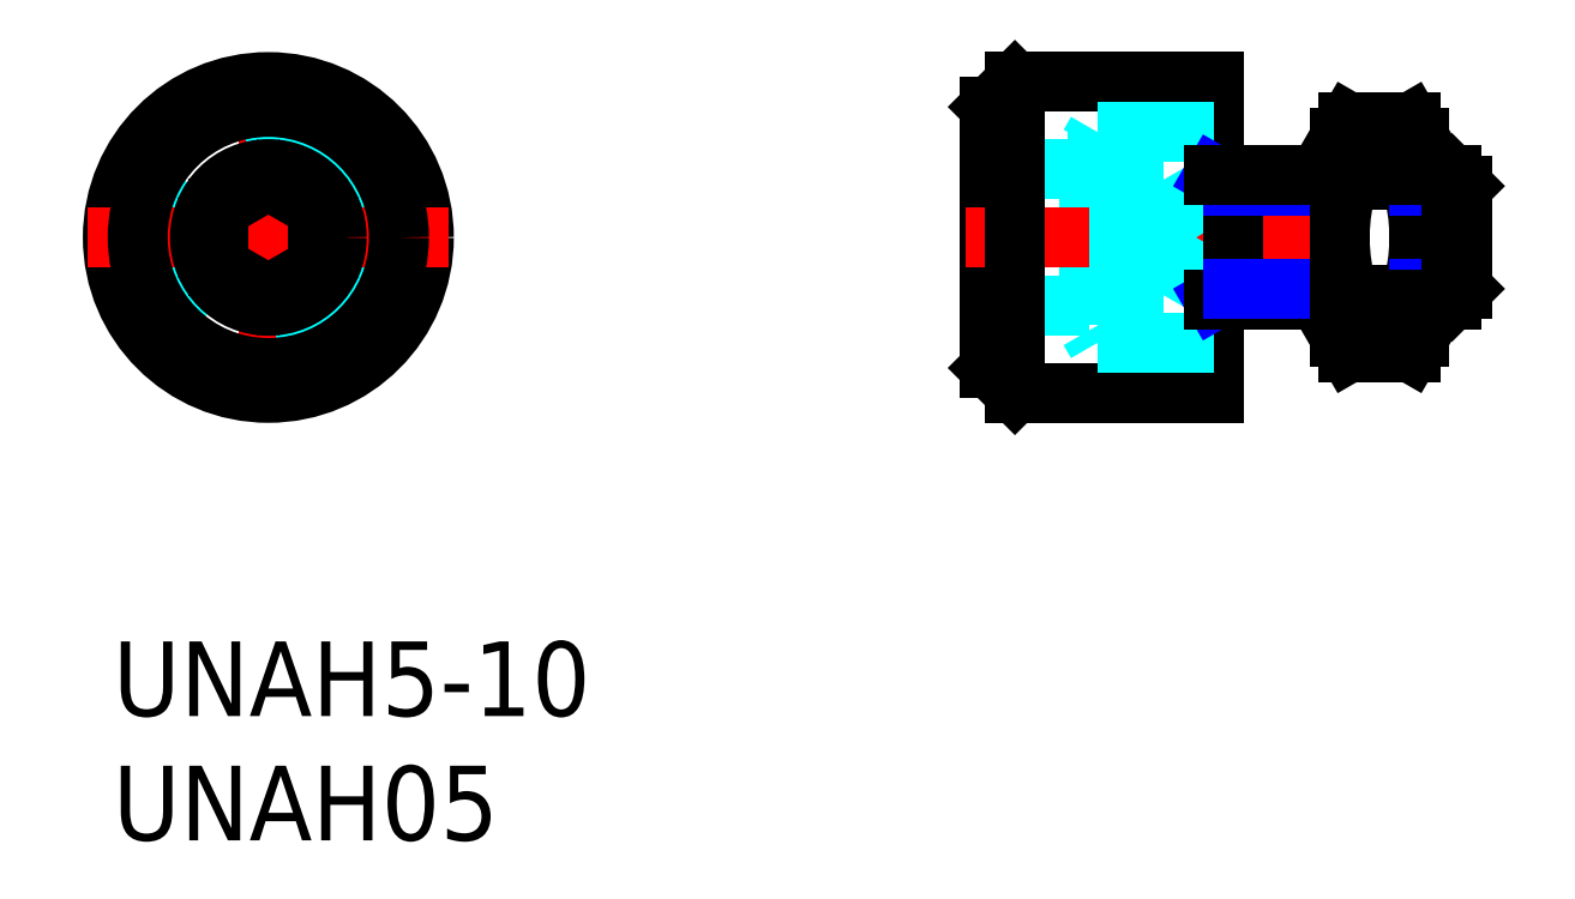
<metadata>
{"format":"dxf","ext":"dxf","renderer":"ezdxf+matplotlib","layout":"modelspace","background":"white","min_lineweight":24,"dpi":150}
</metadata>
<code>
0
SECTION
2
ENTITIES
0
INSERT
8
MSM_CONTINUOUS
2
*U7
10
0
20
0
30
0
0
INSERT
8
MSM_CONTINUOUS
2
*U8
10
0
20
0
30
0
0
LINE
8
MSM_CENTER
10
6.25
20
23.5
30
0
11
6.25
21
9
31
0
0
CIRCLE
8
MSM_DASHED
10
6.25
20
16.25
30
0
40
4.25
0
CIRCLE
8
MSM_CONTINUOUS
10
6.25
20
16.25
30
0
40
6.25
0
LINE
8
MSM_CENTER
10
13.5
20
16.25
30
0
11
-1
21
16.25
31
0
0
LINE
8
MSM_CONTINUOUS
10
6.25
20
18.56
30
0
11
4.25
21
17.4
31
0
0
LINE
8
MSM_CONTINUOUS
10
8.25
20
17.4
30
0
11
6.25
21
18.56
31
0
0
LINE
8
MSM_CONTINUOUS
10
4.25
20
15.1
30
0
11
6.25
21
13.94
31
0
0
LINE
8
MSM_CONTINUOUS
10
4.25
20
17.4
30
0
11
4.25
21
15.1
31
0
0
LINE
8
MSM_CONTINUOUS
10
8.25
20
15.1
30
0
11
8.25
21
17.4
31
0
0
LINE
8
MSM_CONTINUOUS
10
6.25
20
13.94
30
0
11
8.25
21
15.1
31
0
0
LINE
8
MSM_CONTINUOUS
10
44.26
20
22.5
30
0
11
44.26
21
10
31
0
0
LINE
8
MSM_CONTINUOUS
10
35.26
20
21.5
30
0
11
35.26
21
11
31
0
0
LINE
8
MSM_DASHED
10
39.26
20
19.98
30
0
11
39.26
21
12.52
31
0
0
LINE
8
MSM_DASHED
10
39.56
20
20.5
30
0
11
39.56
21
12
31
0
0
LINE
8
MSM_DASHED
10
39.56
20
12
30
0
11
39.26
21
12.52
31
0
0
LINE
8
MSM_CONTINUOUS
10
36.26
20
10
30
0
11
44.26
21
10
31
0
0
LINE
8
MSM_DASHED
10
44.26
20
12
30
0
11
39.56
21
12
31
0
0
LINE
8
MSM_CENTER
10
34.26
20
16.25
30
0
11
55.26
21
16.25
31
0
0
LINE
8
MSM_DASHED
10
39.56
20
20.5
30
0
11
39.26
21
19.98
31
0
0
LINE
8
MSM_CONTINUOUS
10
36.26
20
22.5
30
0
11
44.26
21
22.5
31
0
0
LINE
8
MSM_DASHED
10
39.26
20
18.56
30
0
11
42.21
21
18.56
31
0
0
LINE
8
MSM_DASHED
10
39.26
20
17.4
30
0
11
42.21
21
17.4
31
0
0
LINE
8
MSM_DASHED
10
39.26
20
15.1
30
0
11
42.21
21
15.1
31
0
0
LINE
8
MSM_DASHED
10
39.26
20
13.94
30
0
11
42.21
21
13.94
31
0
0
LINE
8
MSM_DASHED
10
42.21
20
13.94
30
0
11
42.21
21
18.56
31
0
0
LINE
8
MSM_DASHED
10
42.21
20
18.56
30
0
11
43.54
21
16.25
31
0
0
LINE
8
MSM_DASHED
10
43.54
20
16.25
30
0
11
42.21
21
13.94
31
0
0
LINE
8
MSM_DASHED
10
44.26
20
20.5
30
0
11
39.56
21
20.5
31
0
0
LINE
8
MSM_CONTINUOUS
10
54.26
20
17.85
30
0
11
54.26
21
14.65
31
0
0
ARC
8
MSM_CONTINUOUS
10
56.96
20
16.25
30
0
40
7.643
50
162.4
51
197.6
0
LINE
8
MSM_CONTINUOUS
10
49.31
20
20.25
30
0
11
49.31
21
12.25
31
0
0
ARC
8
MSM_CONTINUOUS
10
44.87
20
16.25
30
0
40
7.643
50
342.4
51
17.59
0
ARC
8
MSM_CONTINUOUS
10
51.36
20
12.79
30
0
40
2.045
50
145.6
51
205.6
0
LINE
8
MSM_CONTINUOUS
10
49.31
20
12.25
30
0
11
49.67
21
11.63
31
0
0
ARC
8
MSM_CONTINUOUS
10
50.47
20
12.79
30
0
40
2.045
50
334.4
51
34.38
0
LINE
8
MSM_CONTINUOUS
10
52.51
20
12.25
30
0
11
52.16
21
11.63
31
0
0
LINE
8
MSM_CONTINUOUS
10
49.67
20
11.63
30
0
11
52.16
21
11.63
31
0
0
LINE
8
MSM_CONTINUOUS
10
52.16
20
13.94
30
0
11
49.67
21
13.94
31
0
0
LINE
8
MSM_CONTINUOUS
10
52.16
20
20.87
30
0
11
49.67
21
20.87
31
0
0
LINE
8
MSM_CONTINUOUS
10
49.67
20
18.56
30
0
11
52.16
21
18.56
31
0
0
LINE
8
MSM_CONTINUOUS
10
49.31
20
20.25
30
0
11
49.67
21
20.87
31
0
0
ARC
8
MSM_CONTINUOUS
10
51.36
20
19.71
30
0
40
2.045
50
154.4
51
214.4
0
ARC
8
MSM_CONTINUOUS
10
50.47
20
19.71
30
0
40
2.045
50
325.6
51
25.62
0
LINE
8
MSM_CONTINUOUS
10
52.51
20
20.25
30
0
11
52.16
21
20.87
31
0
0
LINE
8
MSM_CONTINUOUS
10
52.51
20
20.25
30
0
11
52.51
21
12.25
31
0
0
LINE
8
MSM_NARROW
10
44.26
20
13.75
30
0
11
45.01
21
14.18
31
0
0
LINE
8
MSM_NARROW
10
54.26
20
18.32
30
0
11
52.51
21
18.32
31
0
0
LINE
8
MSM_NARROW
10
54.26
20
14.18
30
0
11
52.51
21
14.18
31
0
0
LINE
8
MSM_NARROW
10
44.26
20
18.75
30
0
11
45.01
21
18.32
31
0
0
LINE
8
MSM_CONTINUOUS
10
53.82
20
13.75
30
0
11
53.82
21
18.75
31
0
0
LINE
8
MSM_CONTINUOUS
10
45.01
20
18.75
30
0
11
45.01
21
13.75
31
0
0
LINE
8
MSM_CONTINUOUS
10
54.26
20
14.18
30
0
11
54.26
21
18.32
31
0
0
LINE
8
MSM_CONTINUOUS
10
53.82
20
13.75
30
0
11
52.51
21
13.75
31
0
0
LINE
8
MSM_CONTINUOUS
10
53.82
20
18.75
30
0
11
52.51
21
18.75
31
0
0
LINE
8
MSM_CONTINUOUS
10
54.26
20
18.32
30
0
11
53.82
21
18.75
31
0
0
LINE
8
MSM_CONTINUOUS
10
53.82
20
13.75
30
0
11
54.26
21
14.18
31
0
0
LINE
8
MSM_CONTINUOUS
10
49.31
20
13.75
30
0
11
44.26
21
13.75
31
0
0
LINE
8
MSM_NARROW
10
49.31
20
14.18
30
0
11
45.01
21
14.18
31
0
0
LINE
8
MSM_NARROW
10
49.31
20
18.32
30
0
11
45.01
21
18.32
31
0
0
LINE
8
MSM_CONTINUOUS
10
49.31
20
18.75
30
0
11
44.26
21
18.75
31
0
0
CIRCLE
8
MSM_CONTINUOUS
10
6.25
20
16.25
30
0
40
2.75
0
LINE
8
MSM_DASHED
10
35.26
20
19
30
0
11
39.26
21
19
31
0
0
LINE
8
MSM_DASHED
10
35.26
20
13.5
30
0
11
39.26
21
13.5
31
0
0
LINE
8
MSM_CONTINUOUS
10
36.26
20
22.5
30
0
11
35.26
21
21.5
31
0
0
LINE
8
MSM_CONTINUOUS
10
36.26
20
10
30
0
11
35.26
21
11
31
0
0
LINE
8
MSM_CONTINUOUS
10
36.26
20
22.5
30
0
11
36.26
21
10
31
0
0
CIRCLE
8
MSM_CONTINUOUS
10
6.25
20
16.25
30
0
40
5.25
0
LINE
8
MSM_CONTINUOUS
10
49.31
20
20.25
30
0
11
49.31
21
12.25
31
0
0
ENDSEC
0
EOF

</code>
